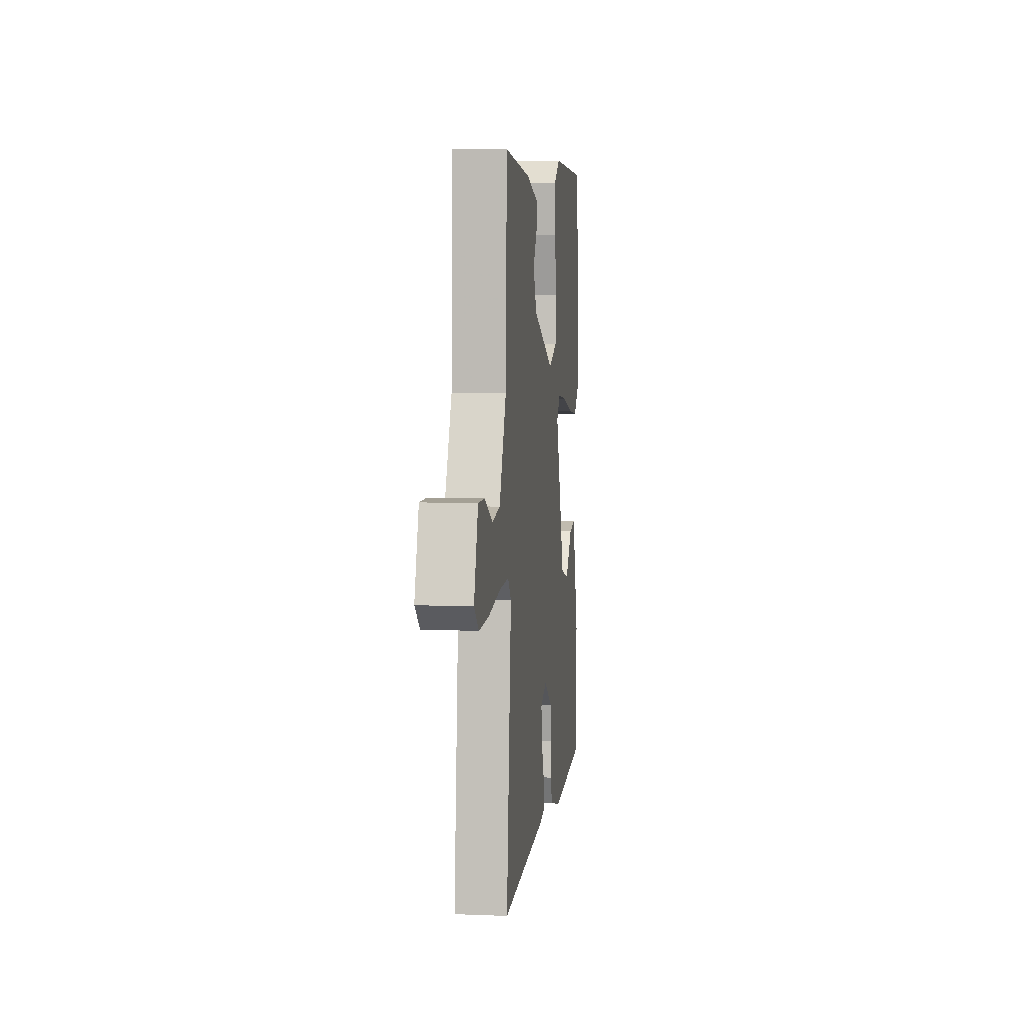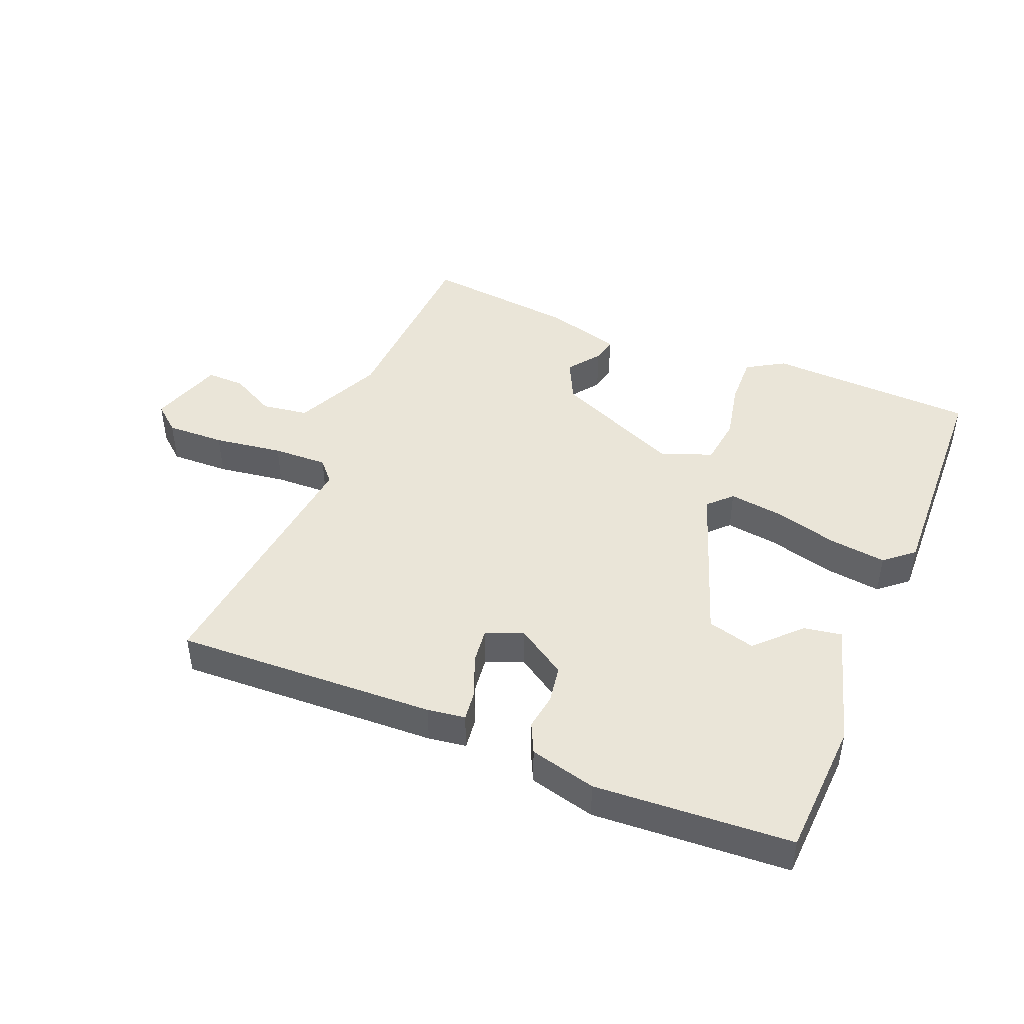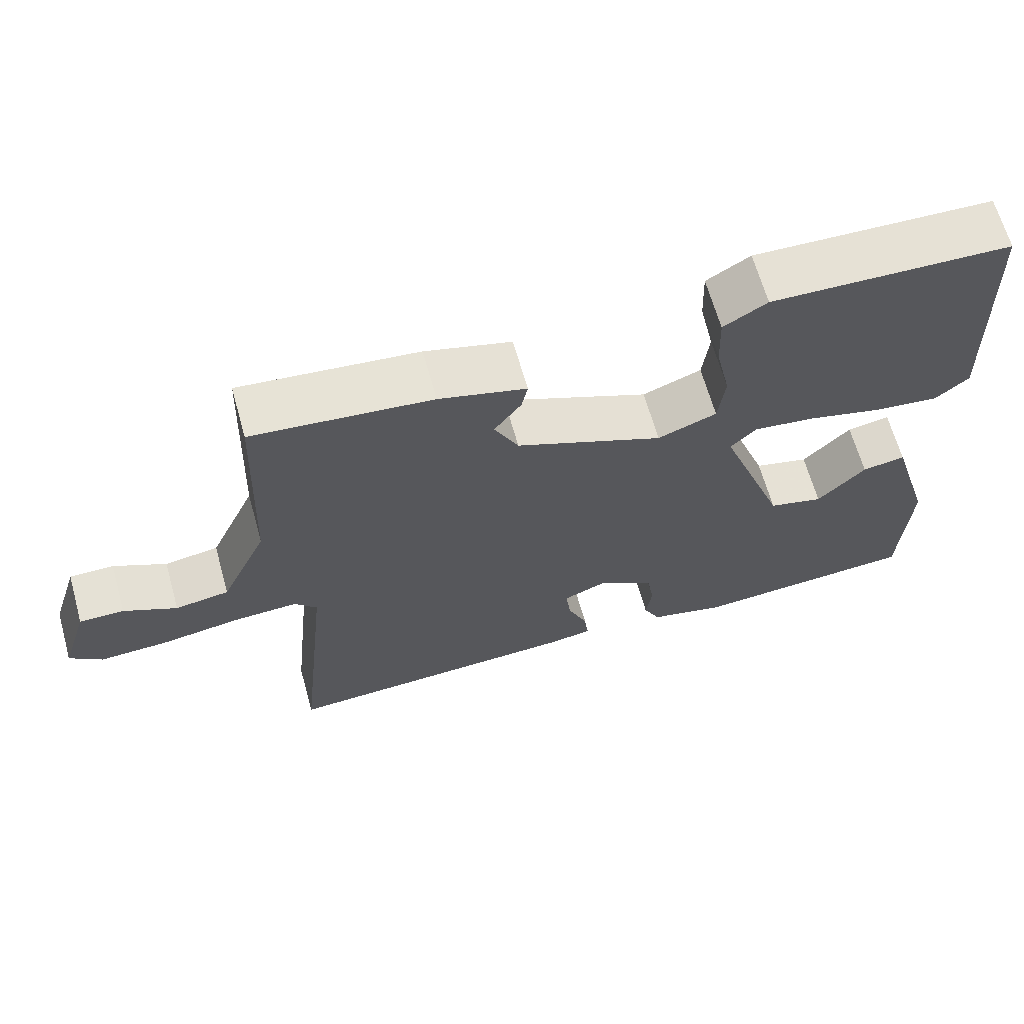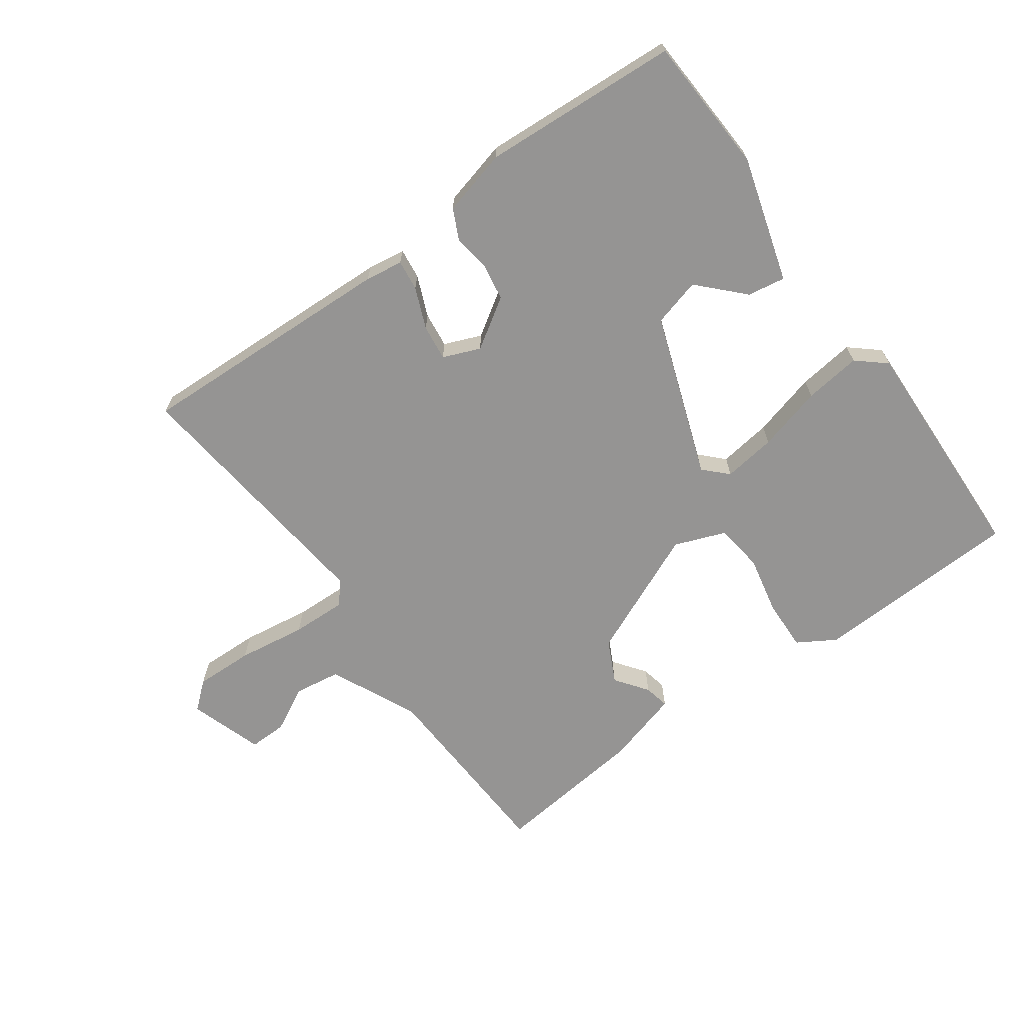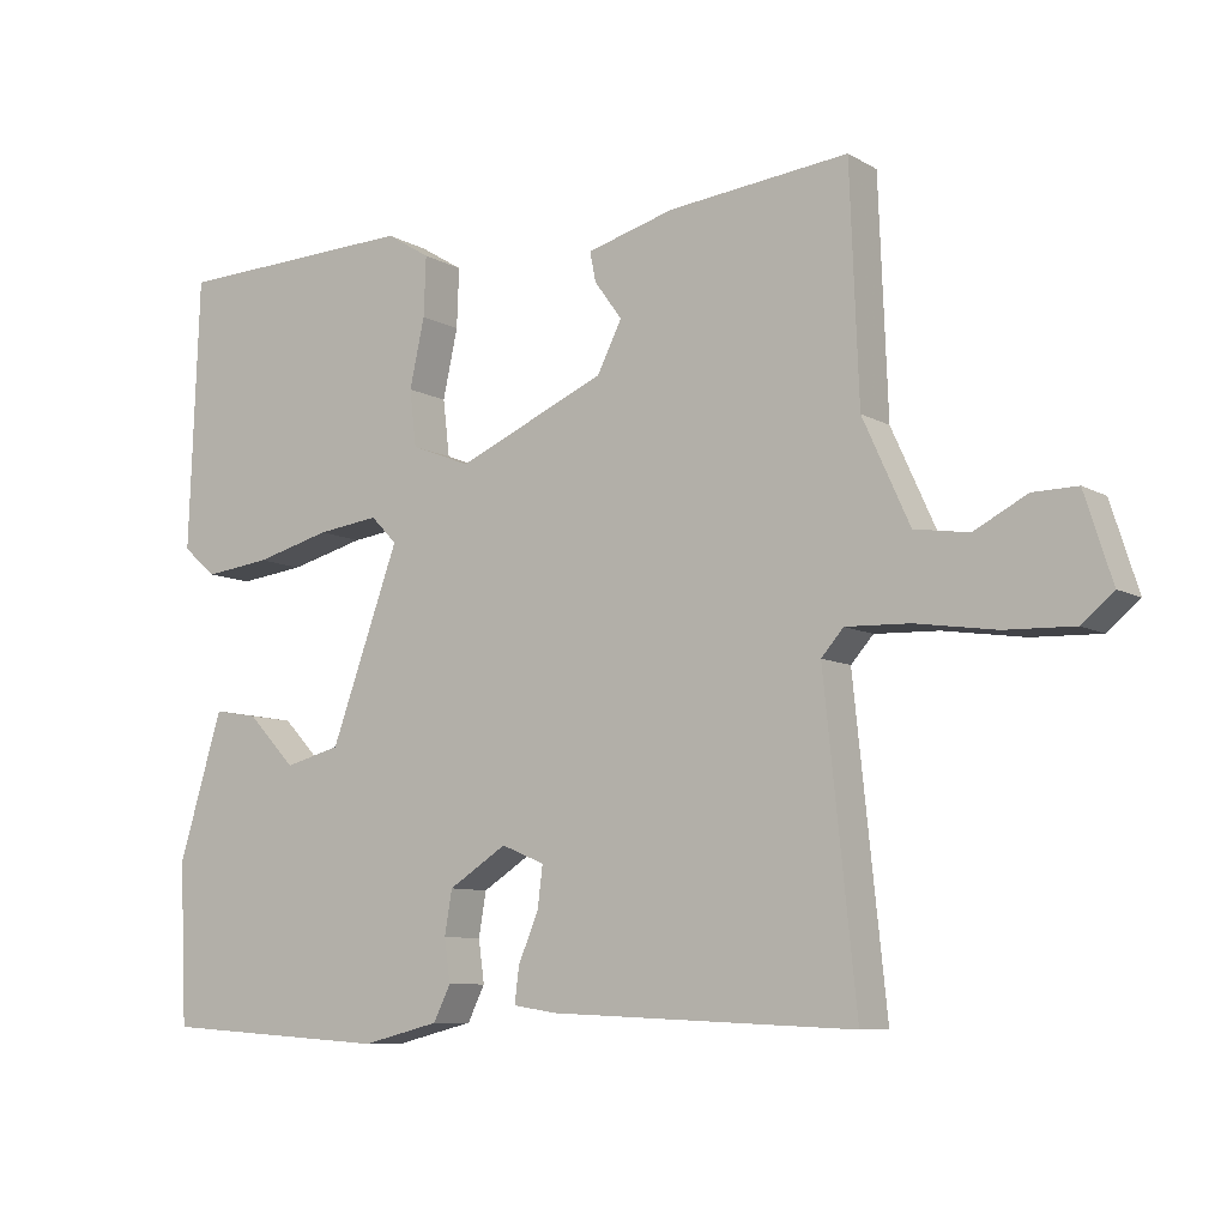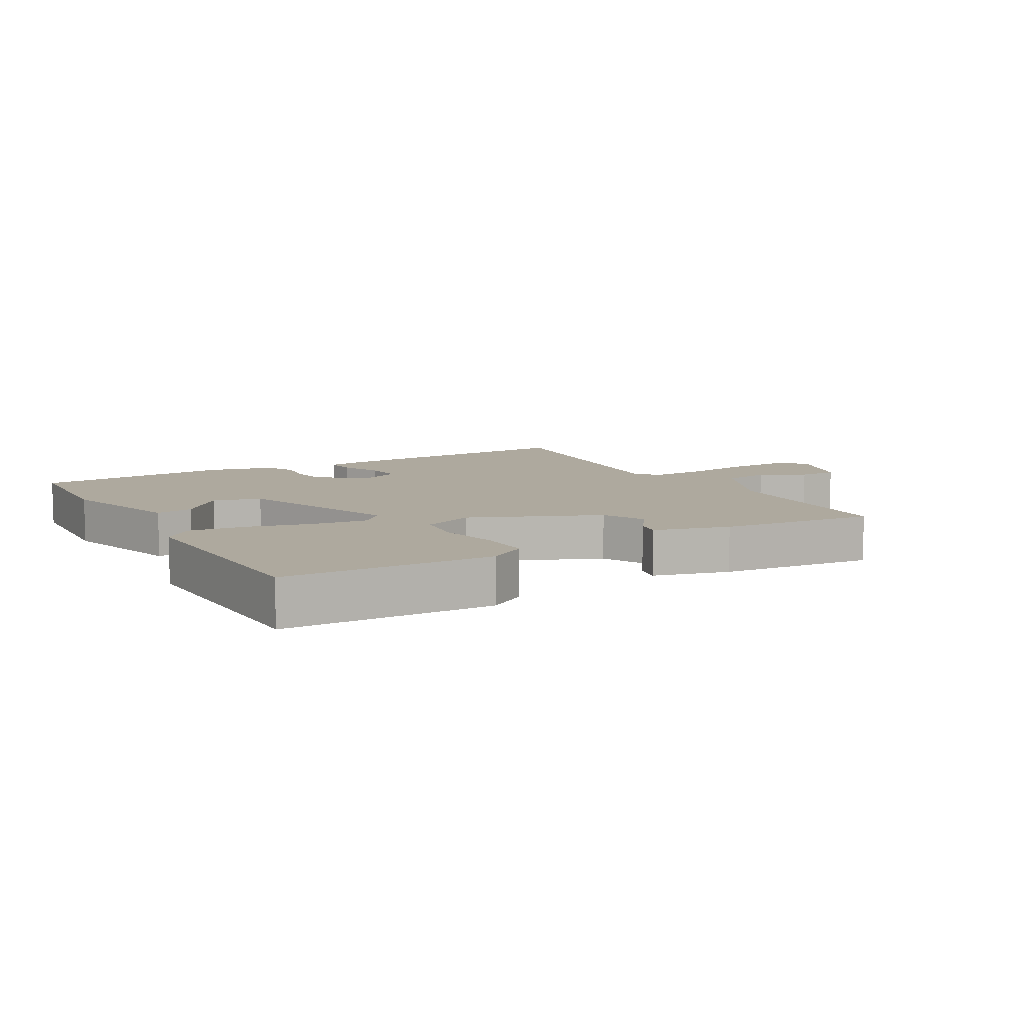
<metadata>
{"format":"obj","ext":"obj","renderer":"f3d","projection":"perspective","resolution":1024,"background":"white","views":[{"elev":6.6,"azim":96.8,"up":"+Z"},{"elev":44.8,"azim":-157.3,"up":"+Y"},{"elev":65.6,"azim":164.3,"up":"+Z"},{"elev":-67.1,"azim":-144.0,"up":"+Y"},{"elev":-8.4,"azim":33.8,"up":"+Z"},{"elev":9.1,"azim":-30.0,"up":"+Y"}]}
</metadata>
<code>
v 0.5 0.07 0.5
v 0.512 0.07 0.191
v 0.575 0.07 0.052
v 0.648 0.07 0.041
v 0.719 0.07 0.078
v 0.779 0.07 0.079
v 0.816 0.07 -0.037
v 0.773 0.07 -0.073
v 0.681 0.07 -0.07
v 0.573 0.07 -0.054
v 0.487 0.07 -0.051
v 0.457 0.07 -0.085
v 0.5 0.07 -0.5
v 0.091 0.07 -0.482
v 0.032 0.07 -0.473
v 0.038 0.07 -0.425
v 0.065 0.07 -0.361
v 0.072 0.07 -0.305
v 0.014 0.07 -0.281
v -0.064 0.07 -0.331
v -0.074 0.07 -0.39
v -0.066 0.07 -0.447
v -0.089 0.07 -0.494
v -0.193 0.07 -0.52
v -0.5 0.07 -0.5
v -0.51 0.07 -0.285
v -0.451 0.07 -0.089
v -0.392 0.07 -0.099
v -0.327 0.07 -0.167
v -0.252 0.07 -0.147
v -0.16 0.07 0.108
v -0.195 0.07 0.144
v -0.278 0.07 0.133
v -0.38 0.07 0.106
v -0.469 0.07 0.095
v -0.514 0.07 0.134
v -0.5 0.07 0.5
v -0.173 0.07 0.512
v -0.114 0.07 0.476
v -0.117 0.07 0.396
v -0.137 0.07 0.304
v -0.128 0.07 0.228
v -0.048 0.07 0.197
v 0.152 0.07 0.284
v 0.185 0.07 0.35
v 0.148 0.07 0.401
v 0.14 0.07 0.441
v 0.258 0.07 0.474
v 0.5 0 0.5
v 0.512 0 0.191
v 0.575 0 0.052
v 0.648 0 0.041
v 0.719 0 0.078
v 0.779 0 0.079
v 0.816 0 -0.037
v 0.773 0 -0.073
v 0.681 0 -0.07
v 0.573 0 -0.054
v 0.487 0 -0.051
v 0.457 0 -0.085
v 0.5 0 -0.5
v 0.091 0 -0.482
v 0.032 0 -0.473
v 0.038 0 -0.425
v 0.065 0 -0.361
v 0.072 0 -0.305
v 0.014 0 -0.281
v -0.064 0 -0.331
v -0.074 0 -0.39
v -0.066 0 -0.447
v -0.089 0 -0.494
v -0.193 0 -0.52
v -0.5 0 -0.5
v -0.51 0 -0.285
v -0.451 0 -0.089
v -0.392 0 -0.099
v -0.327 0 -0.167
v -0.252 0 -0.147
v -0.16 0 0.108
v -0.195 0 0.144
v -0.278 0 0.133
v -0.38 0 0.106
v -0.469 0 0.095
v -0.514 0 0.134
v -0.5 0 0.5
v -0.173 0 0.512
v -0.114 0 0.476
v -0.117 0 0.396
v -0.137 0 0.304
v -0.128 0 0.228
v -0.048 0 0.197
v 0.152 0 0.284
v 0.185 0 0.35
v 0.148 0 0.401
v 0.14 0 0.441
v 0.258 0 0.474
f 48 1 2
f 47 48 2
f 46 47 2
f 45 46 2
f 44 45 2 3
f 43 44 3
f 39 40 41
f 38 39 41
f 37 38 41
f 36 37 41
f 35 36 41
f 34 35 41
f 33 34 41
f 32 33 41 42
f 31 32 42 43
f 27 28 29
f 26 27 29
f 25 26 29
f 24 25 29
f 23 24 29
f 22 23 29
f 21 22 29 30
f 30 31 43
f 21 30 43
f 20 21 43
f 15 16 17
f 14 15 17
f 13 14 17
f 12 13 17
f 11 12 17 18
f 8 9 10
f 7 8 10
f 6 7 10
f 5 6 10
f 4 5 10
f 3 4 10 11
f 11 18 19
f 3 11 19
f 43 3 19
f 19 20 43
f 50 49 96
f 50 96 95
f 50 95 94
f 50 94 93
f 51 50 93 92
f 51 92 91
f 89 88 87
f 89 87 86
f 89 86 85
f 89 85 84
f 89 84 83
f 89 83 82
f 89 82 81
f 90 89 81 80
f 91 90 80 79
f 77 76 75
f 77 75 74
f 77 74 73
f 77 73 72
f 77 72 71
f 77 71 70
f 78 77 70 69
f 91 79 78
f 91 78 69
f 91 69 68
f 65 64 63
f 65 63 62
f 65 62 61
f 65 61 60
f 66 65 60 59
f 58 57 56
f 58 56 55
f 58 55 54
f 58 54 53
f 58 53 52
f 59 58 52 51
f 67 66 59
f 67 59 51
f 67 51 91
f 91 68 67
f 1 49 50 2
f 2 50 51 3
f 3 51 52 4
f 4 52 53 5
f 5 53 54 6
f 6 54 55 7
f 7 55 56 8
f 8 56 57 9
f 9 57 58 10
f 10 58 59 11
f 11 59 60 12
f 12 60 61 13
f 13 61 62 14
f 14 62 63 15
f 15 63 64 16
f 16 64 65 17
f 17 65 66 18
f 18 66 67 19
f 19 67 68 20
f 20 68 69 21
f 21 69 70 22
f 22 70 71 23
f 23 71 72 24
f 24 72 73 25
f 25 73 74 26
f 26 74 75 27
f 27 75 76 28
f 28 76 77 29
f 29 77 78 30
f 30 78 79 31
f 31 79 80 32
f 32 80 81 33
f 33 81 82 34
f 34 82 83 35
f 35 83 84 36
f 36 84 85 37
f 37 85 86 38
f 38 86 87 39
f 39 87 88 40
f 40 88 89 41
f 41 89 90 42
f 42 90 91 43
f 43 91 92 44
f 44 92 93 45
f 45 93 94 46
f 46 94 95 47
f 47 95 96 48
f 48 96 49 1

</code>
